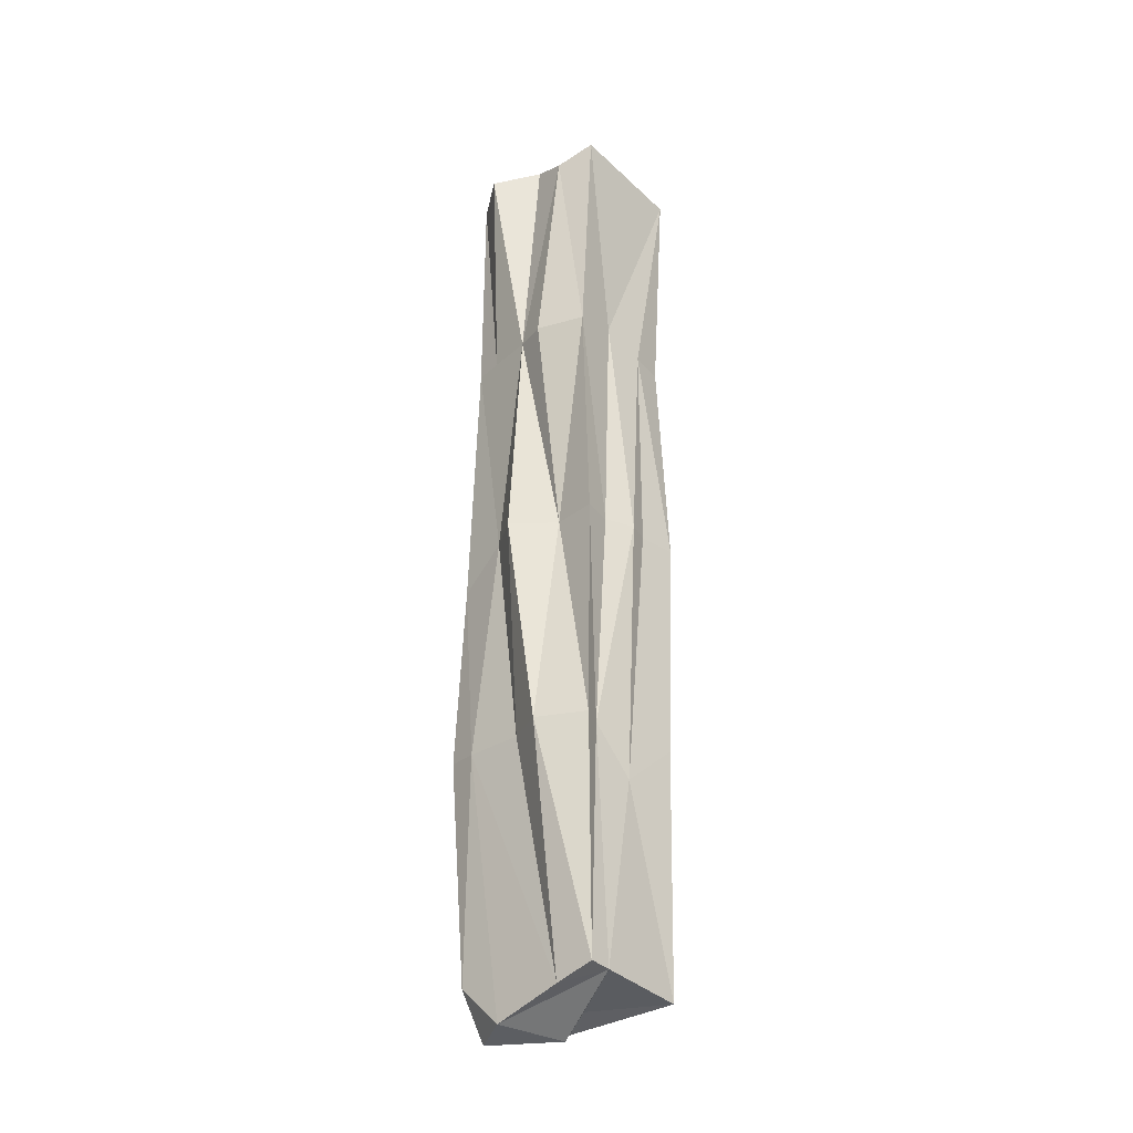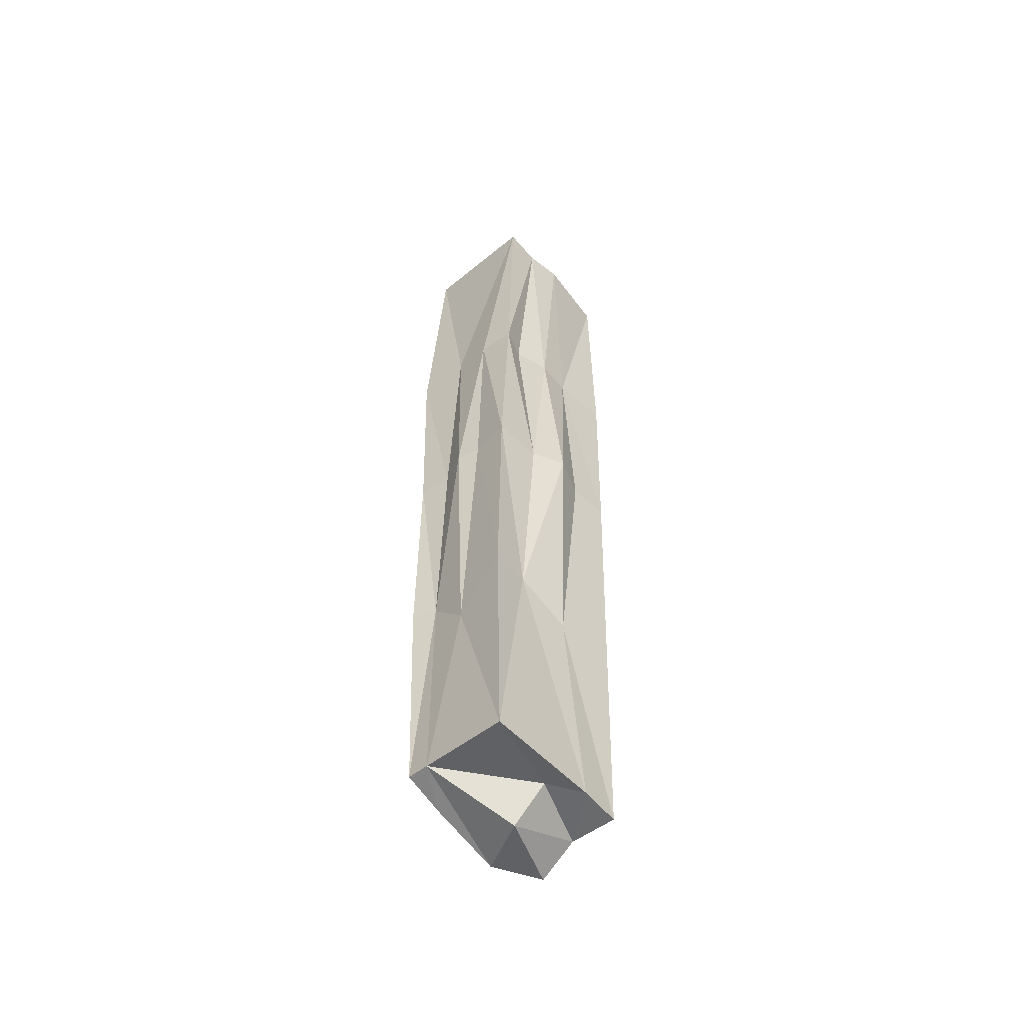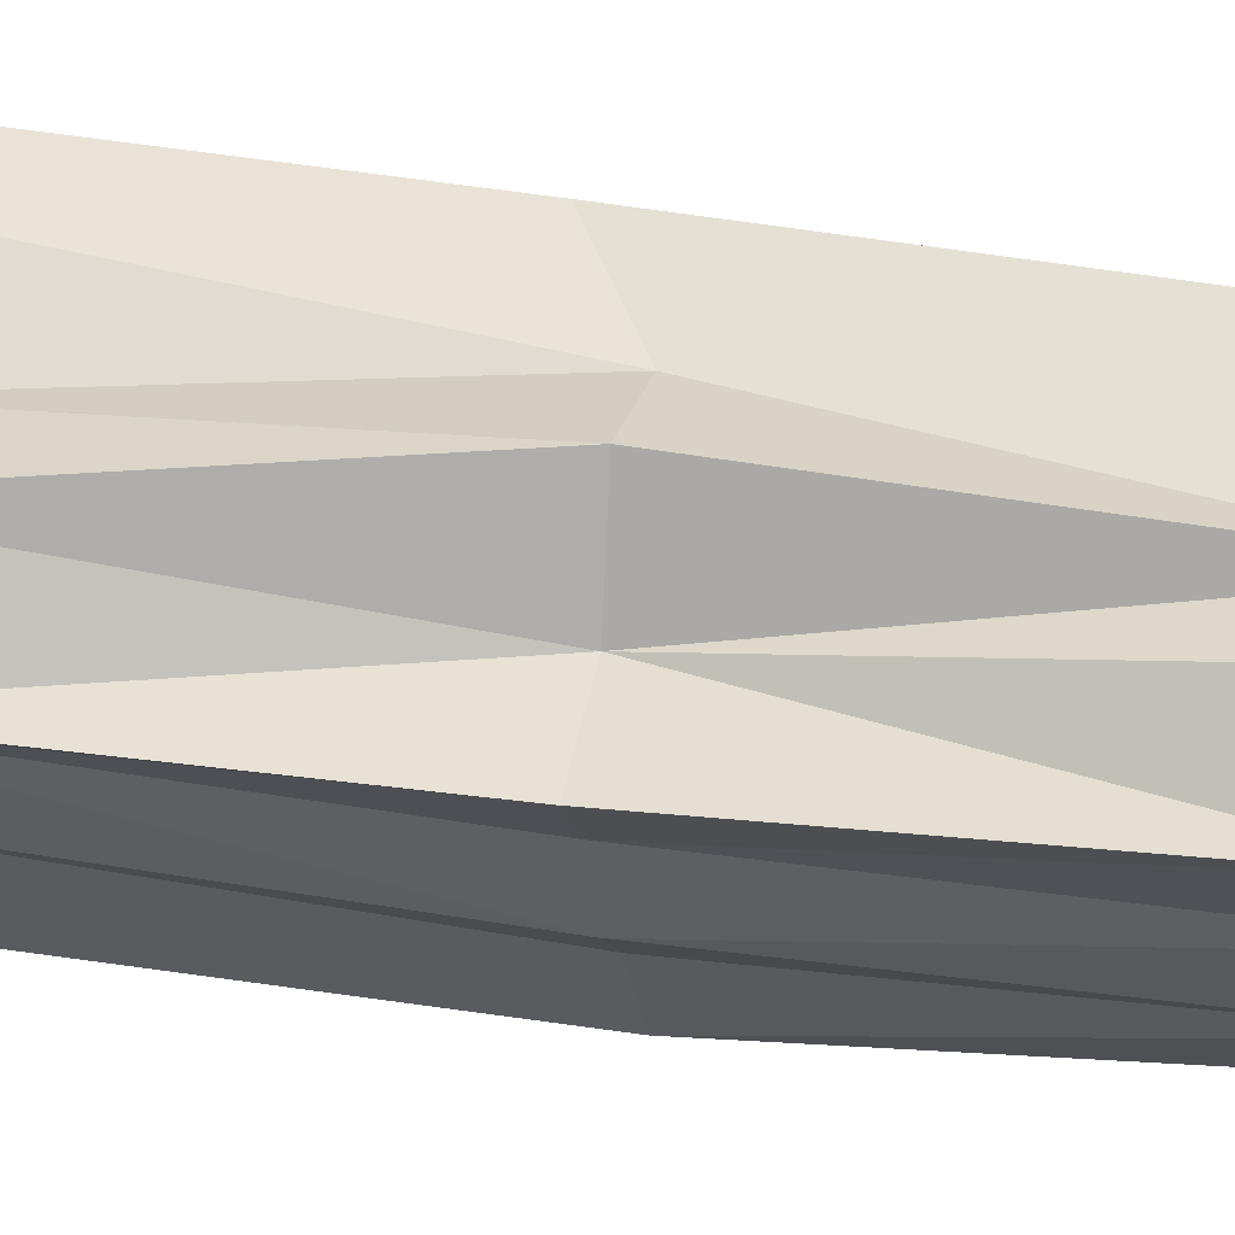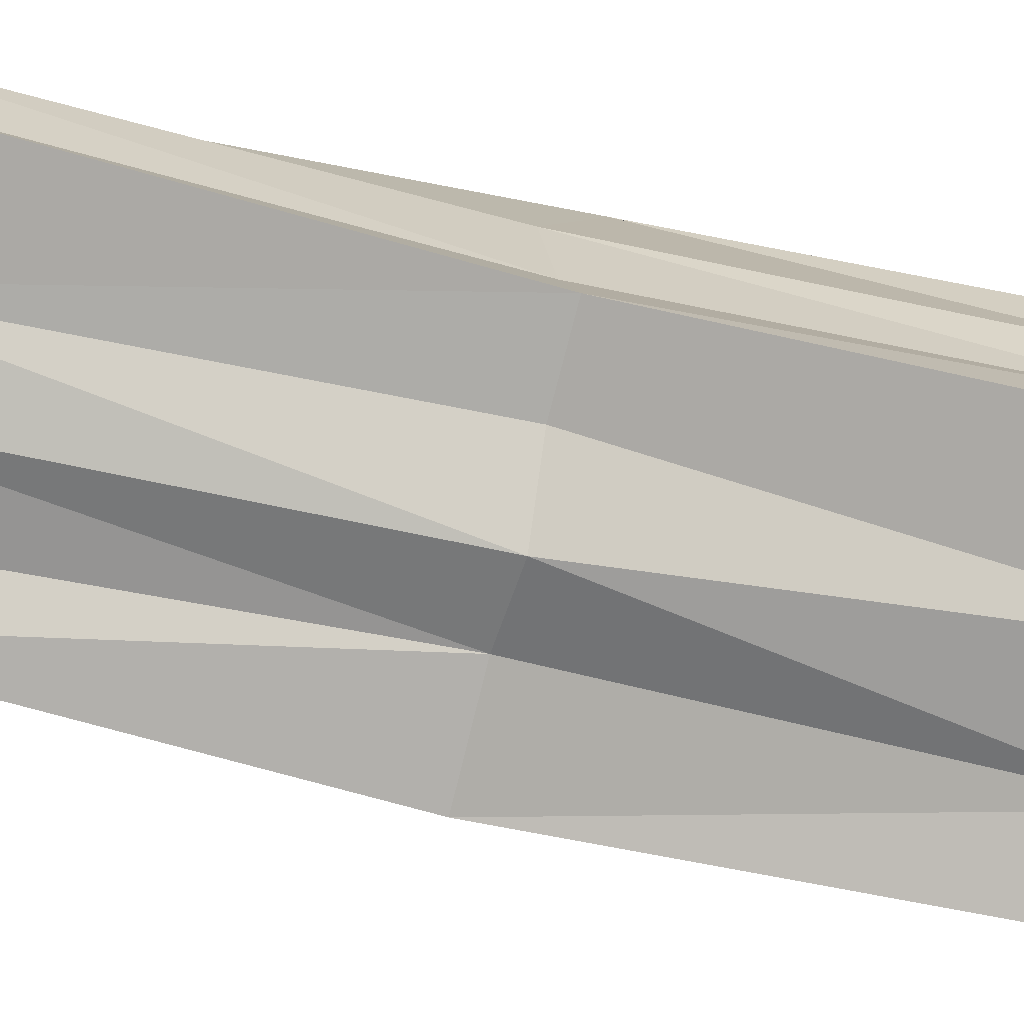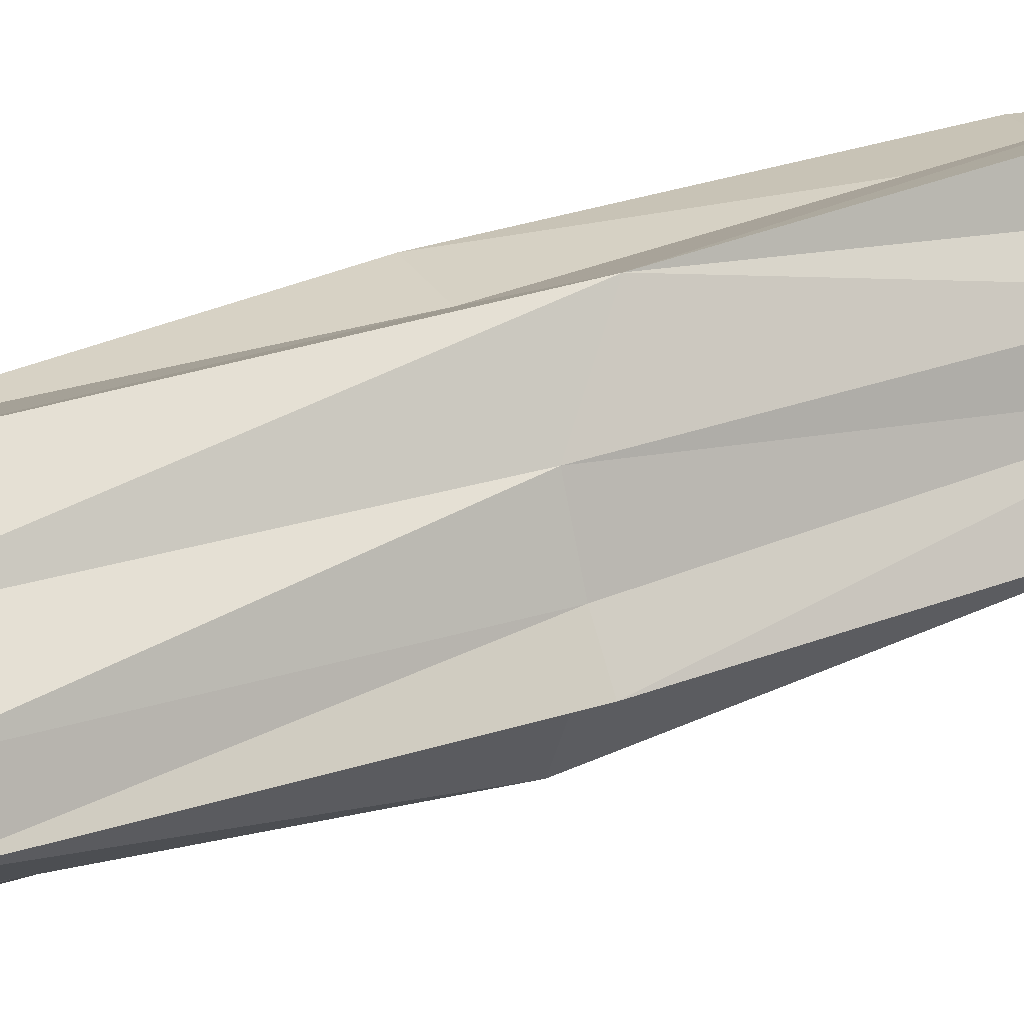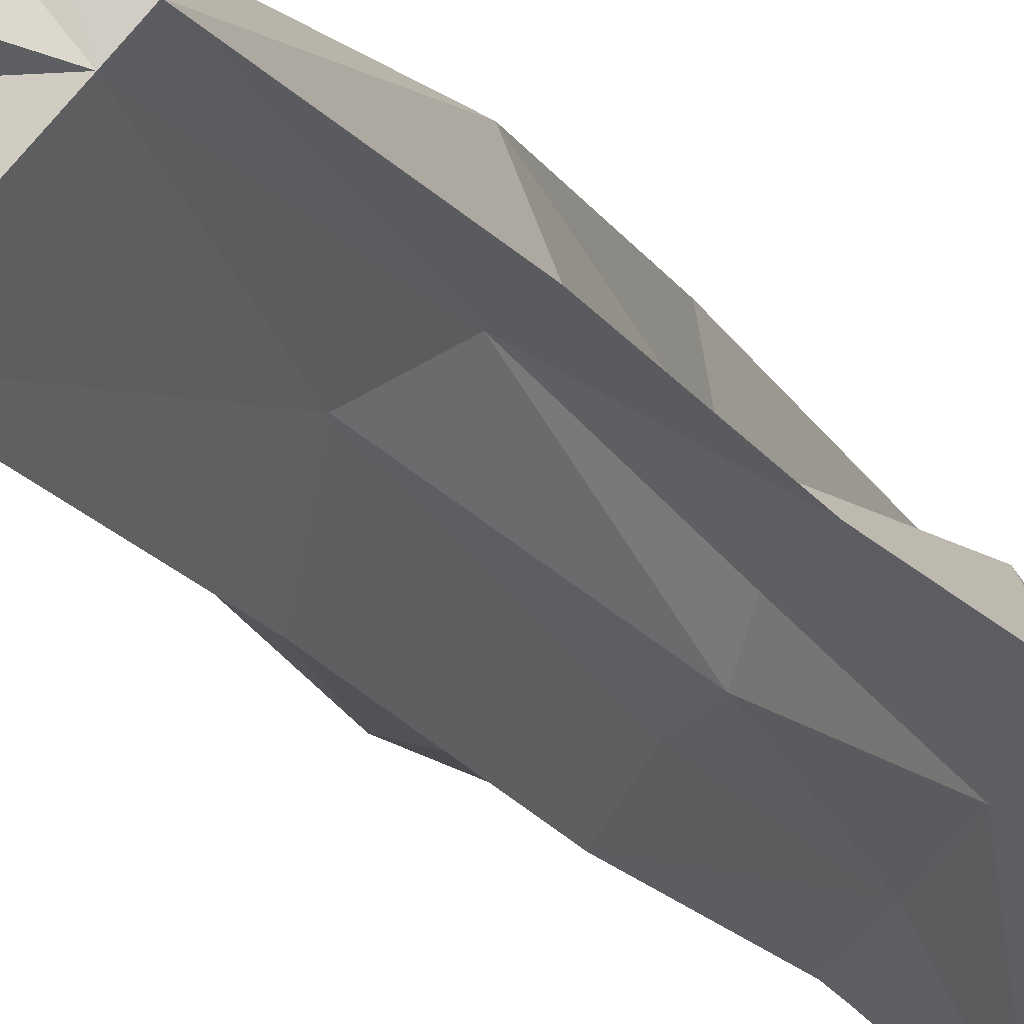
<metadata>
{"format":"obj","ext":"obj","renderer":"f3d","projection":"perspective","resolution":1024,"background":"white","views":[{"elev":-30.1,"azim":-96.8,"up":"+Z"},{"elev":-54.9,"azim":-4.1,"up":"+Z"},{"elev":20.2,"azim":-74.6,"up":"+Y"},{"elev":-39.0,"azim":71.2,"up":"+Y"},{"elev":34.7,"azim":65.2,"up":"+Y"},{"elev":-17.1,"azim":-157.5,"up":"+Y"}]}
</metadata>
<code>
o Cube.046_Cube.050
v 0.1478 2.643 -0.942
v 0.1039 2.691 -0.9414
v 0.1024 2.693 -1.433
v 0.0897 2.585 -0.9388
v 0.04187 2.637 -1.435
v 0.1477 2.643 -1.188
v 0.1101 2.696 -1.207
v 0.128 2.666 -0.9336
v 0.05674 2.651 -1.442
v 0.03859 2.637 -1.188
v 0.07463 2.661 -0.9316
v 0.08292 2.586 -1.188
v 0.1211 2.612 -0.9392
v 0.09436 2.643 -1.459
v 0.1216 2.61 -1.188
v 0.05865 2.61 -1.188
v 0.06386 2.678 -1.188
v 0.1266 2.674 -1.188
v 0.1439 2.649 -1.445
v 0.1003 2.692 -1.067
v 0.03607 2.64 -1.067
v 0.07824 2.688 -0.9388
v 0.08347 2.591 -1.442
v 0.08708 2.591 -1.067
v 0.04442 2.634 -0.9323
v 0.1045 2.6 -0.9407
v 0.1501 2.648 -1.067
v 0.1254 2.668 -1.443
v 0.1102 2.7 -1.309
v 0.0849 2.677 -1.454
v 0.03808 2.638 -1.309
v 0.05643 2.651 -0.9397
v 0.08165 2.59 -1.309
v 0.1286 2.633 -1.444
v 0.08734 2.619 -0.9388
v 0.1126 2.615 -1.067
v 0.1033 2.604 -1.188
v 0.1308 2.629 -1.188
v 0.05767 2.623 -1.058
v 0.05285 2.626 -1.188
v 0.0698 2.604 -1.188
v 0.06543 2.671 -1.067
v 0.07222 2.671 -1.309
v 0.08641 2.68 -1.188
v 0.05912 2.65 -1.188
v 0.1284 2.676 -1.309
v 0.1368 2.655 -1.188
v 0.1183 2.684 -1.31
v 0.1345 2.661 -1.309
v 0.1428 2.664 -1.067
v 0.04844 2.665 -1.309
v 0.09478 2.692 -1.31
v 0.08674 2.684 -1.067
v 0.06371 2.614 -1.334
v 0.05034 2.633 -1.309
v 0.1195 2.625 -1.325
v 0.09644 2.607 -1.309
v 0.09468 2.606 -1.067
v 0.1099 2.654 -0.9416
v 0.05023 2.627 -1.437
v 0.1082 2.632 -1.44
v 0.1115 2.681 -1.457
v 0.1257 2.63 -1.067
v 0.0717 2.604 -1.067
v 0.04951 2.664 -1.067
v 0.1221 2.677 -1.054
f 20 2 66
f 24 4 64
f 14 28 61
f 60 9 30
f 59 11 35
f 66 8 50
f 54 41 16
f 23 33 54
f 60 54 55
f 39 25 21
f 56 38 15
f 34 19 56
f 35 4 26
f 13 35 26
f 23 61 34
f 60 61 23
f 14 62 28
f 64 4 39
f 7 66 18
f 26 36 13
f 63 27 1
f 30 3 62
f 60 14 61
f 59 22 11
f 57 15 37
f 6 56 19
f 55 16 40
f 39 4 25
f 41 33 12
f 22 42 11
f 44 43 17
f 45 31 10
f 18 49 46
f 7 46 48
f 48 29 7
f 48 28 62
f 48 3 29
f 6 49 47
f 1 50 8
f 19 28 49
f 28 46 49
f 27 47 50
f 50 18 66
f 17 51 45
f 51 5 31
f 9 51 43
f 7 52 44
f 52 3 30
f 52 9 43
f 2 53 22
f 20 44 53
f 42 44 17
f 10 55 40
f 60 23 54
f 55 5 60
f 21 40 39
f 12 57 37
f 40 16 39
f 57 23 34
f 26 24 58
f 34 56 57
f 24 37 58
f 36 37 15
f 13 59 35
f 8 2 59
f 2 22 59
f 28 34 61
f 1 8 59
f 60 30 14
f 60 5 9
f 25 35 32
f 32 21 25
f 14 30 62
f 13 63 1
f 11 32 35
f 63 15 38
f 63 6 27
f 64 16 41
f 64 12 24
f 32 42 65
f 42 45 65
f 21 45 10
f 66 2 8
f 7 20 66
f 26 58 36
f 57 56 15
f 6 38 56
f 55 54 16
f 41 54 33
f 22 53 42
f 44 52 43
f 45 51 31
f 18 47 49
f 7 18 46
f 48 46 28
f 48 62 3
f 6 19 49
f 1 27 50
f 27 6 47
f 50 47 18
f 17 43 51
f 51 9 5
f 7 29 52
f 52 29 3
f 52 30 9
f 2 20 53
f 20 7 44
f 42 53 44
f 10 31 55
f 55 31 5
f 21 10 40
f 12 33 57
f 57 33 23
f 26 4 24
f 24 12 37
f 36 58 37
f 13 1 59
f 28 19 34
f 25 4 35
f 32 65 21
f 13 36 63
f 63 36 15
f 63 38 6
f 64 39 16
f 64 41 12
f 32 11 42
f 42 17 45
f 21 65 45

</code>
